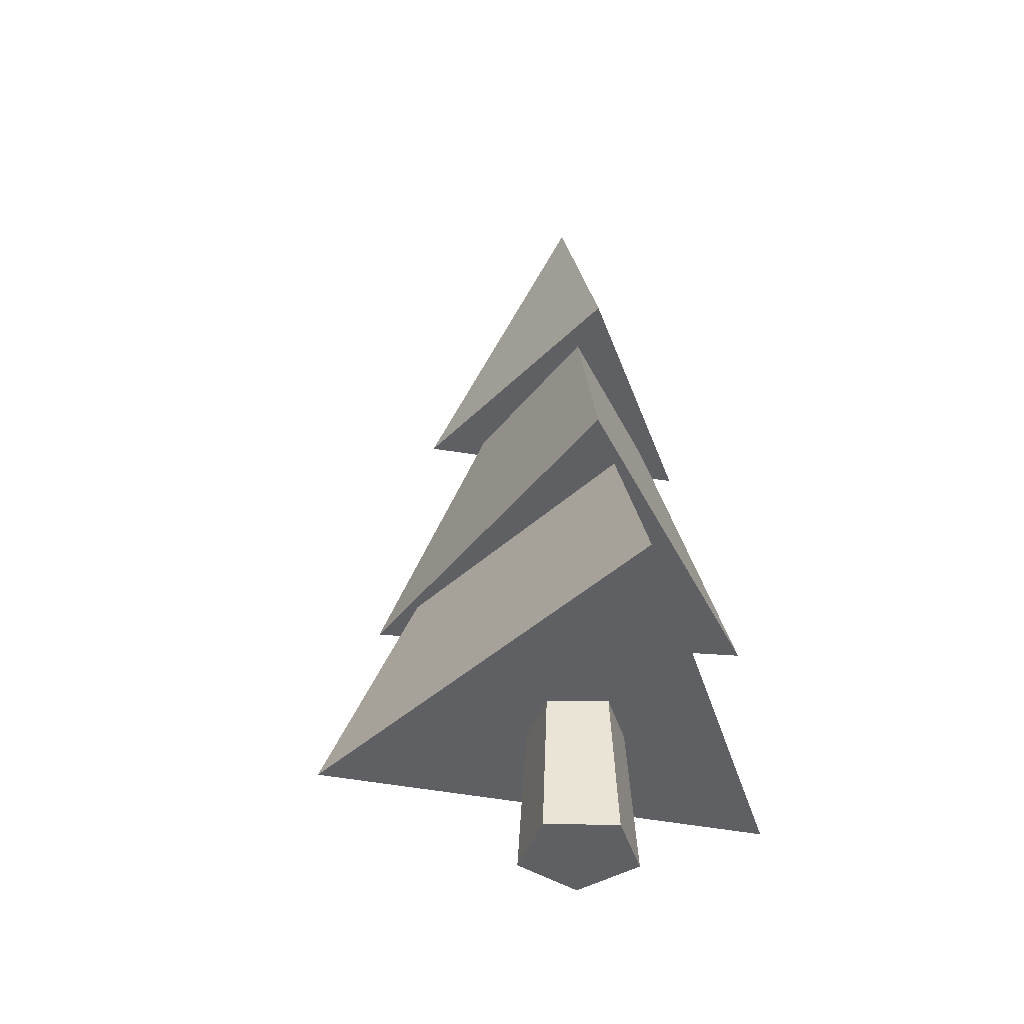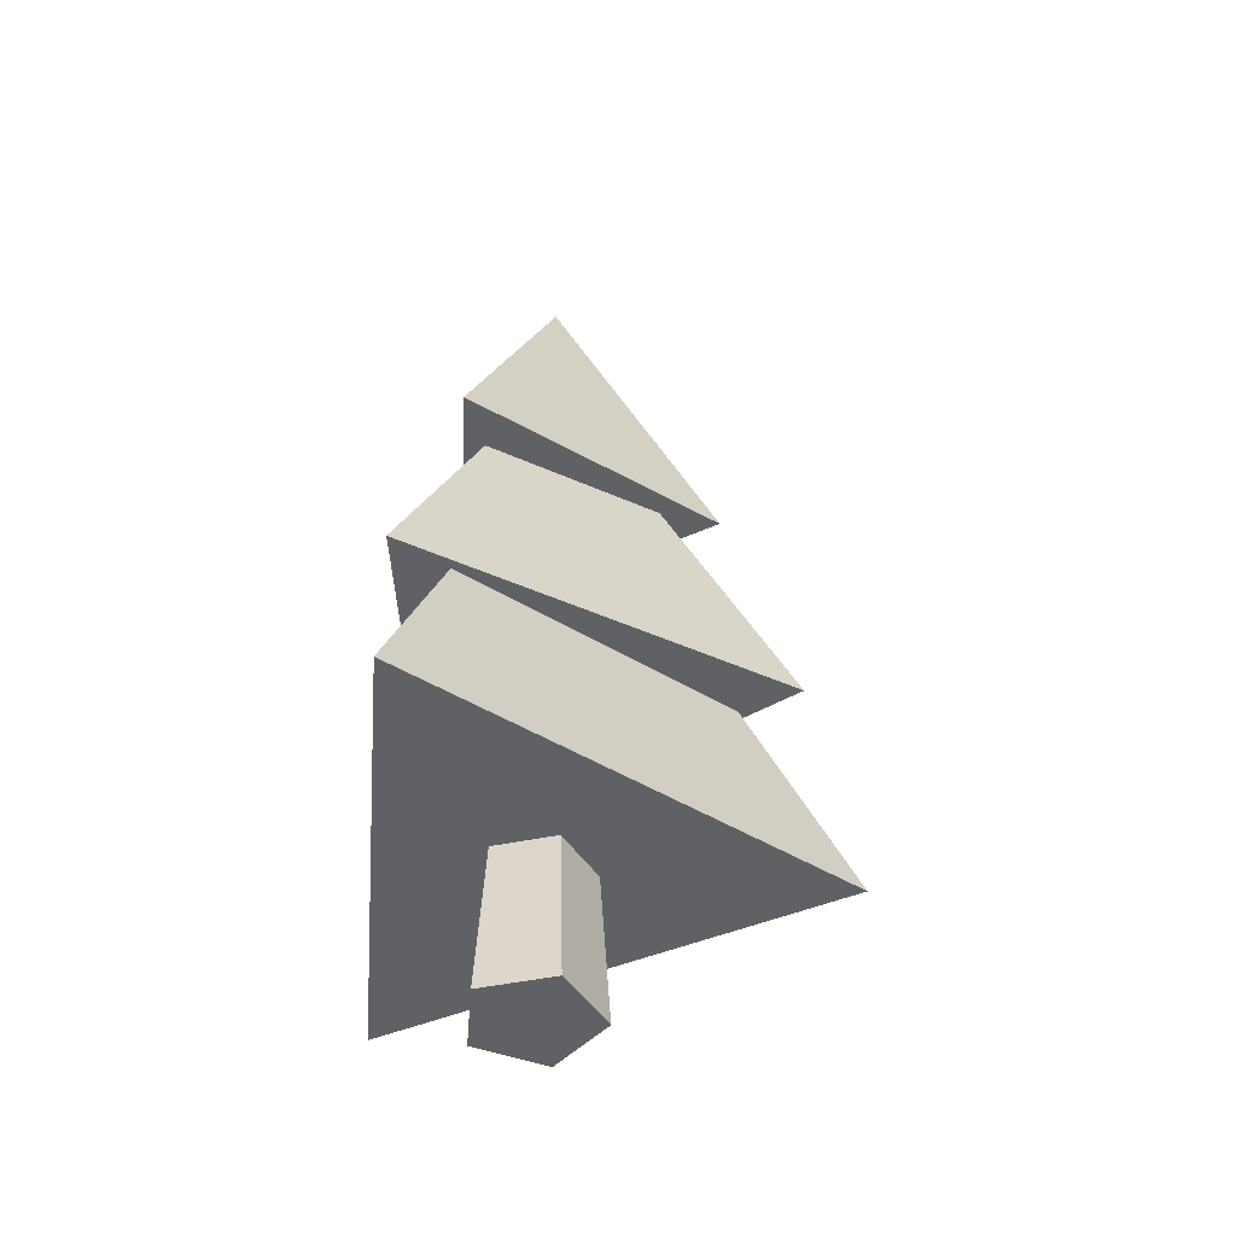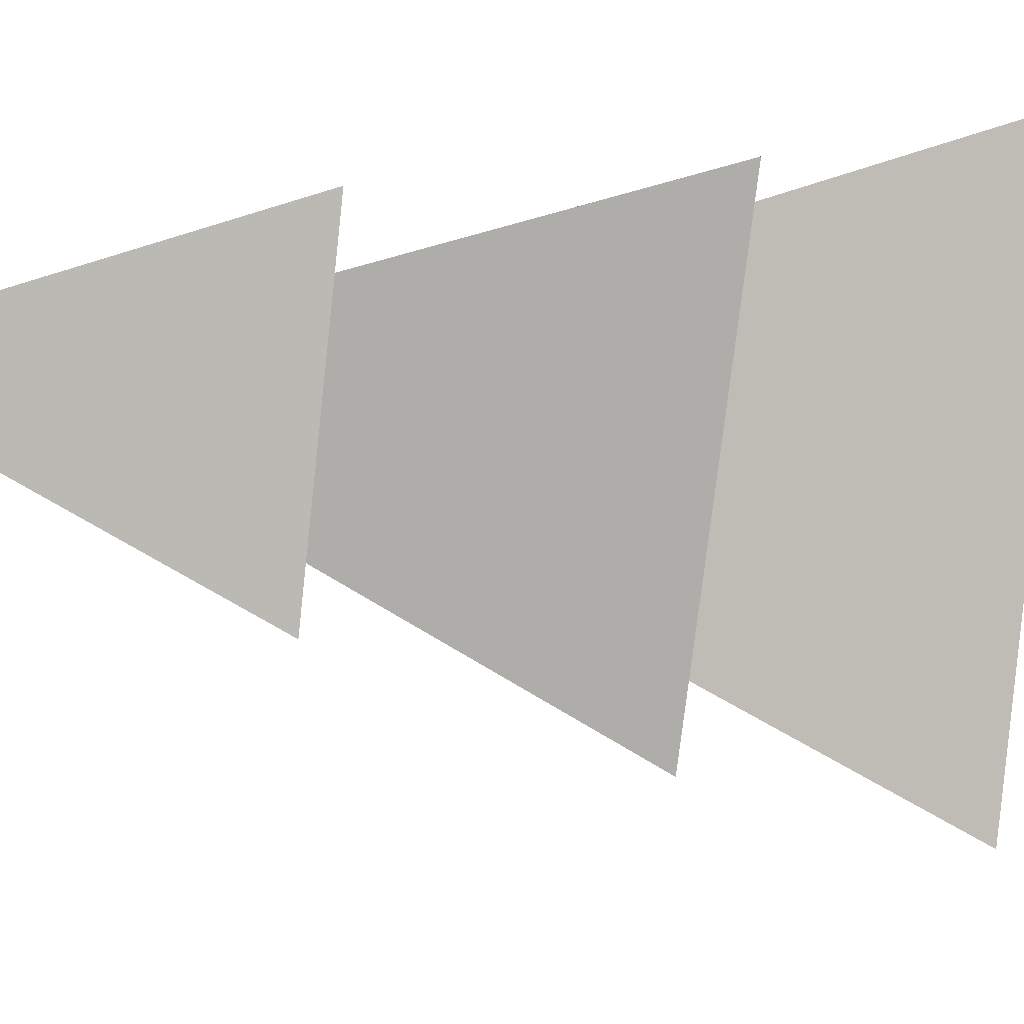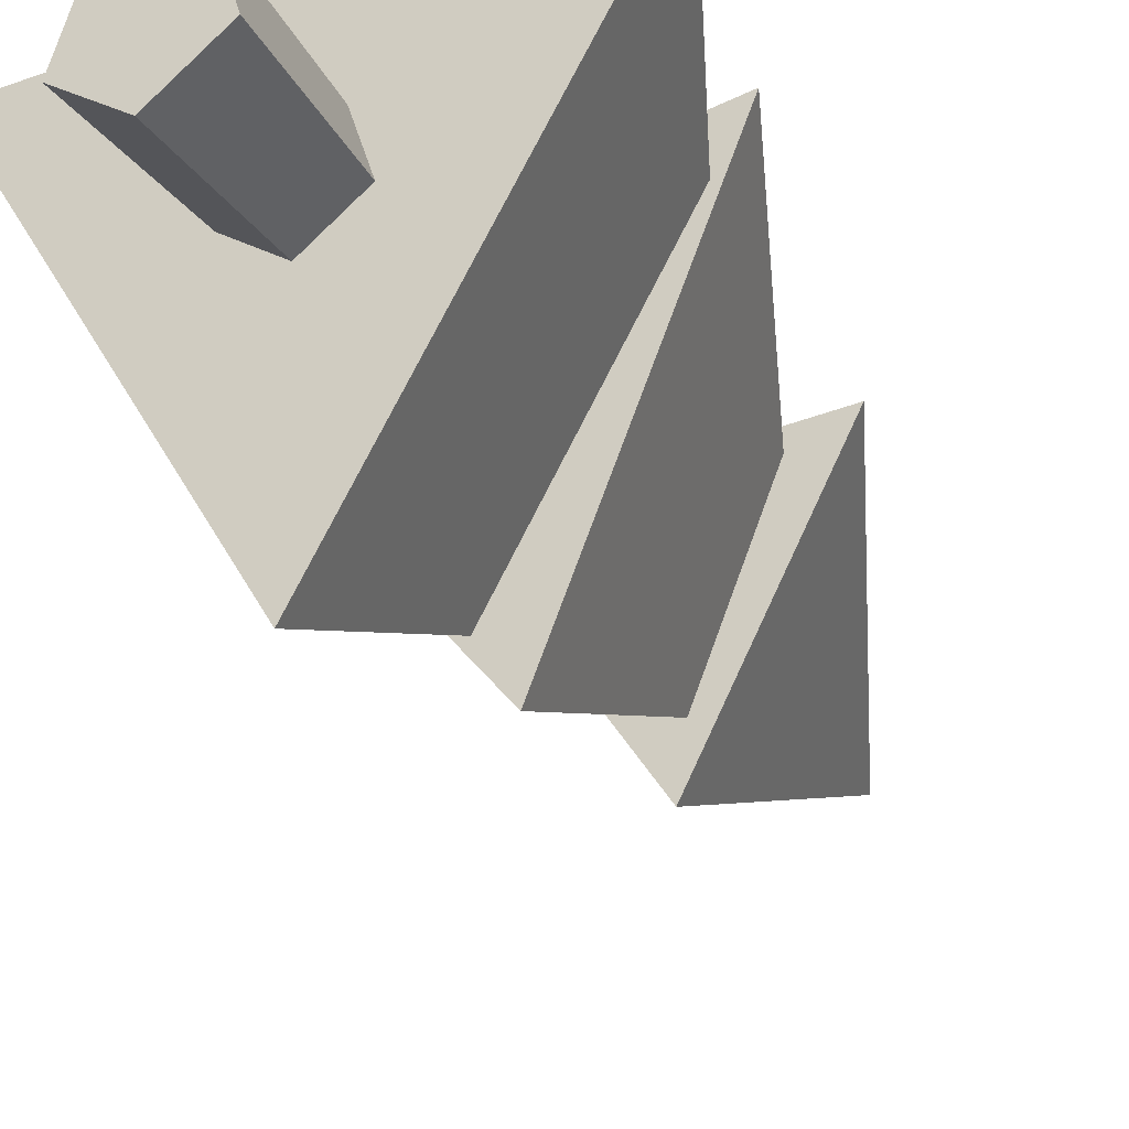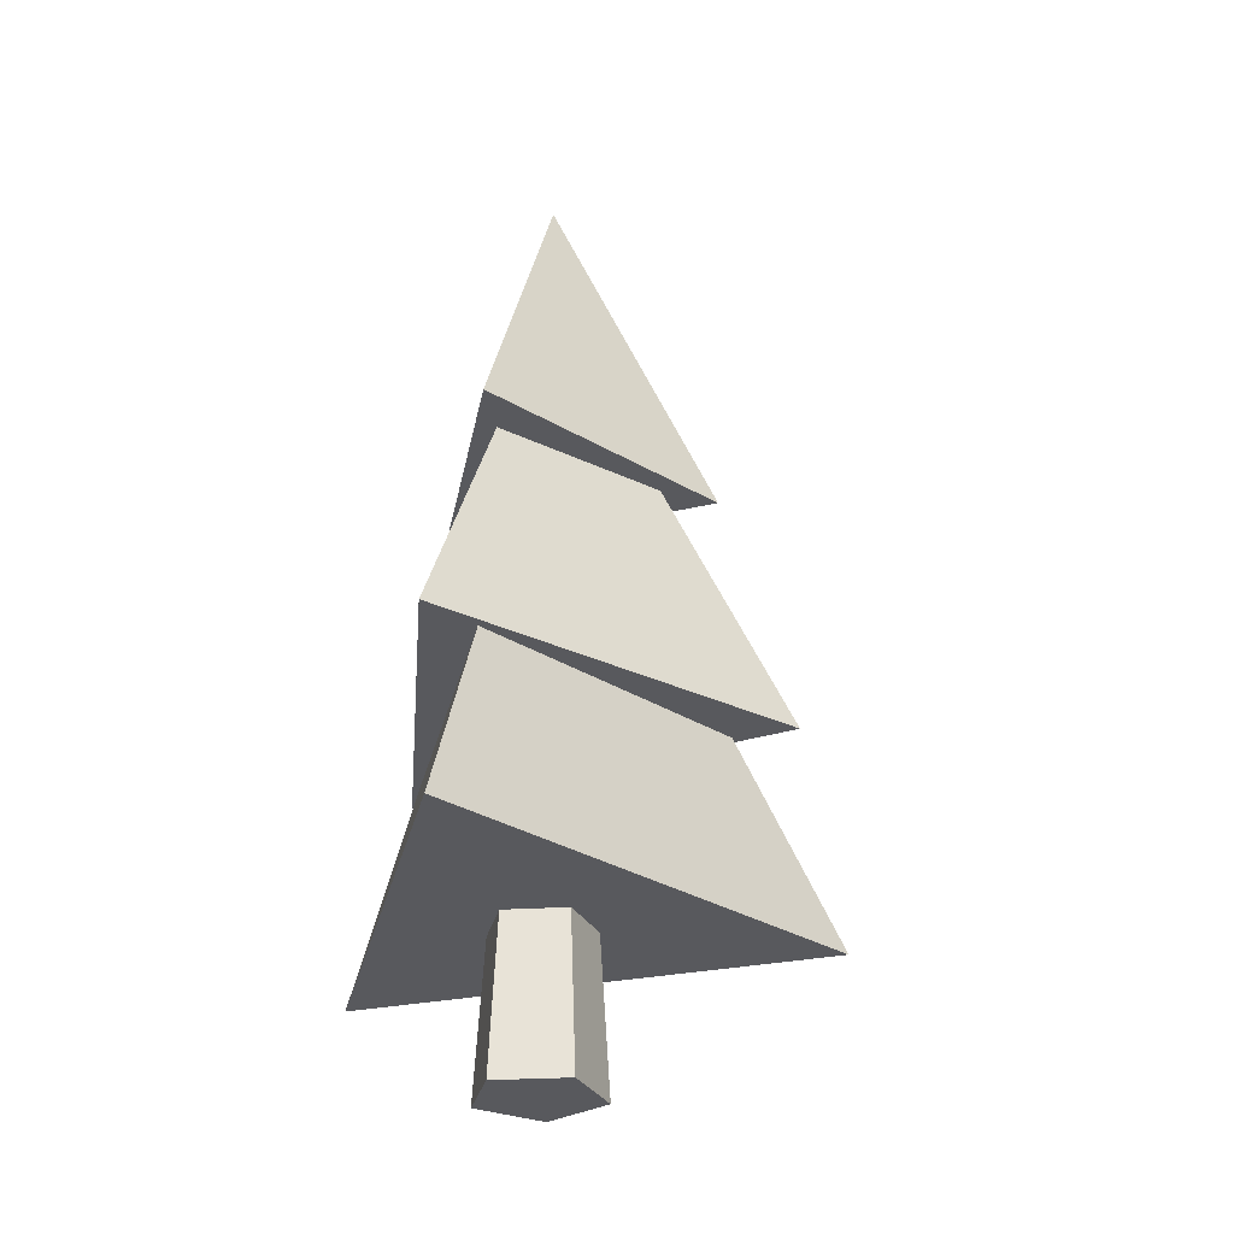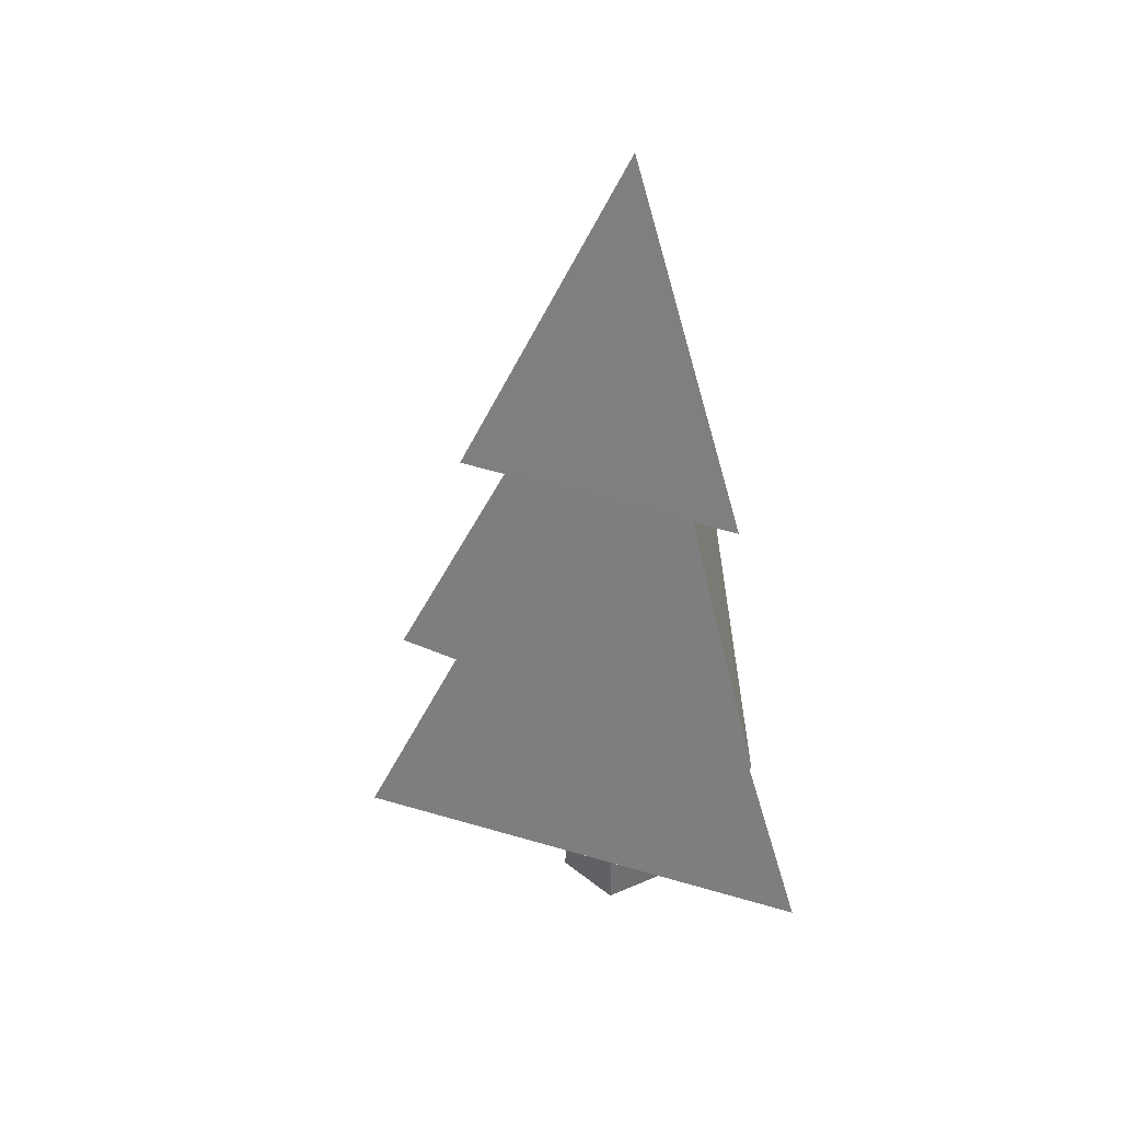
<metadata>
{"format":"obj","ext":"obj","renderer":"f3d","projection":"perspective","resolution":1024,"background":"white","views":[{"elev":-43.7,"azim":-73.0,"up":"+Y"},{"elev":-47.0,"azim":85.3,"up":"+Y"},{"elev":-25.1,"azim":-101.4,"up":"+Z"},{"elev":-31.4,"azim":27.0,"up":"+Z"},{"elev":-30.1,"azim":77.1,"up":"+Y"},{"elev":41.0,"azim":-100.0,"up":"+Y"}]}
</metadata>
<code>
o Cylinder_Cylinder.001
v 0 -1 -1
v -0 13.09 -0.09508
v 0.9511 -1 -0.309
v 0.09043 13.09 -0.02938
v 0.5878 -1 0.809
v 0.05589 13.09 0.07692
v -0.5878 -1 0.809
v -0.05589 13.09 0.07692
v -0.9511 -1 -0.309
v -0.09043 13.09 -0.02938
v 0.5112 4.753 -3.742
v 0 1.463 -4.487
v 3.886 1.463 2.243
v -3.886 1.463 2.243
v 0 10.44 0
v 2.985 4.753 2.313
v -3.496 4.753 1.428
v 0 12.31 0
v 0.09882 8.82 -2.69
v 2.281 8.82 1.431
v -2.379 8.82 1.26
v 0 14.21 0
f 2 3 1
f 3 6 5
f 6 7 5
f 2 8 6
f 7 10 9
f 10 1 9
f 3 7 9
f 11 16 17
f 11 18 16
f 12 15 13
f 16 18 17
f 13 15 14
f 14 15 12
f 12 13 14
f 17 18 11
f 19 22 20
f 20 22 21
f 21 22 19
f 19 20 21
f 2 4 3
f 3 4 6
f 6 8 7
f 6 4 2
f 2 10 8
f 7 8 10
f 10 2 1
f 9 1 3
f 3 5 7

</code>
